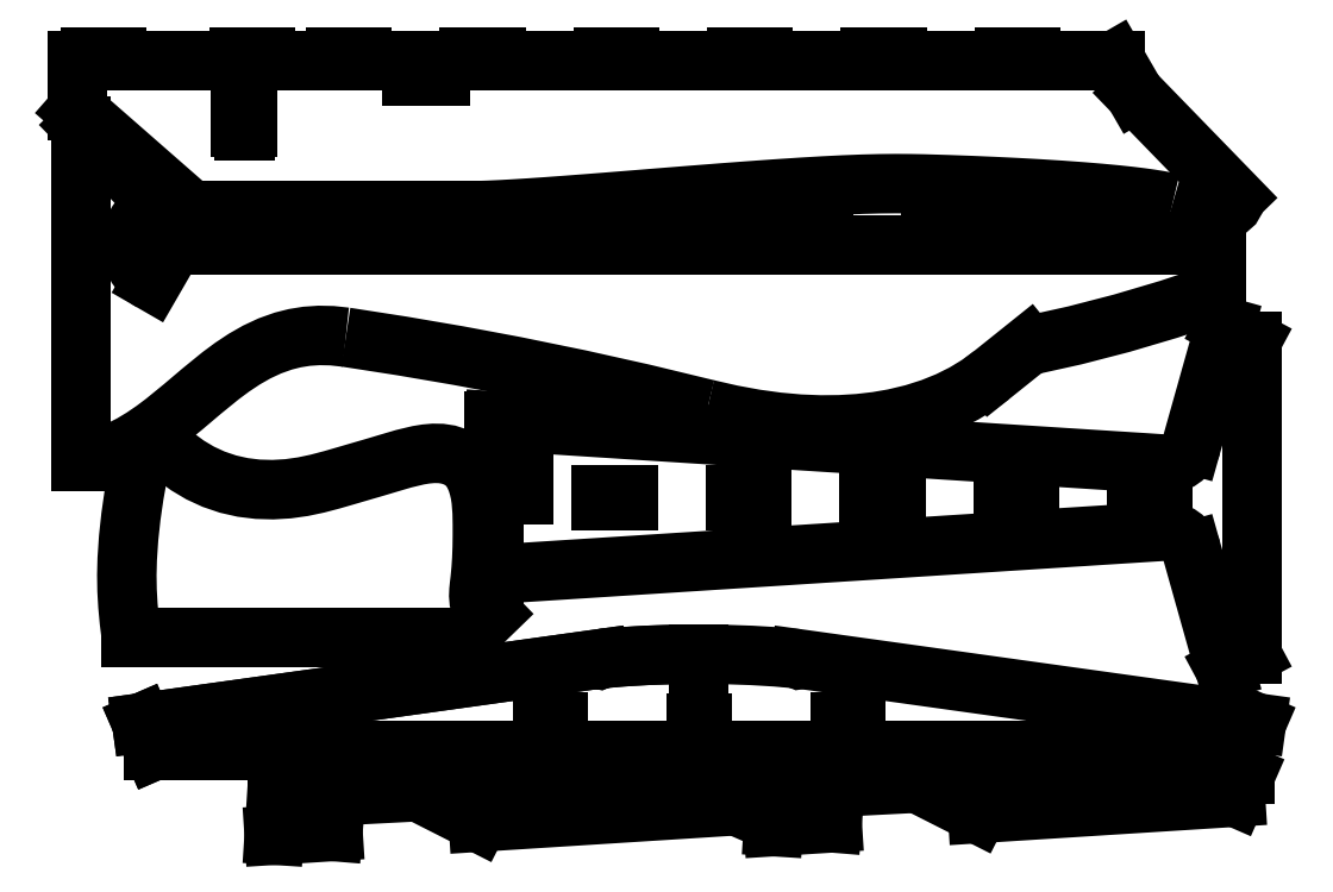
<metadata>
{"format":"dxf","ext":"dxf","renderer":"ezdxf+matplotlib","layout":"modelspace","background":"white","min_lineweight":24,"dpi":150}
</metadata>
<code>
0
SECTION
2
ENTITIES
0
LINE
8
0
10
802.5
20
258.6
30
0
11
802.5
21
263.6
31
0
0
LINE
8
0
10
822.5
20
258.6
30
0
11
802.5
21
258.6
31
0
0
LINE
8
0
10
822.5
20
263.6
30
0
11
822.5
21
258.6
31
0
0
LINE
8
0
10
802.5
20
263.6
30
0
11
822.5
21
263.6
31
0
0
LINE
8
0
10
602.5
20
258.6
30
0
11
602.5
21
263.6
31
0
0
LINE
8
0
10
622.5
20
258.6
30
0
11
602.5
21
258.6
31
0
0
LINE
8
0
10
622.5
20
263.6
30
0
11
622.5
21
258.6
31
0
0
LINE
8
0
10
602.5
20
263.6
30
0
11
622.5
21
263.6
31
0
0
LINE
8
0
10
402.5
20
258.6
30
0
11
402.5
21
263.6
31
0
0
LINE
8
0
10
422.5
20
263.6
30
0
11
422.5
21
258.6
31
0
0
LINE
8
0
10
402.5
20
263.6
30
0
11
422.5
21
263.6
31
0
0
LINE
8
0
10
322.6
20
263.4
30
0
11
344.2
21
263.4
31
0
0
LINE
8
0
10
344.2
20
263.4
30
0
11
344.2
21
275
31
0
0
LINE
8
0
10
344.2
20
275
30
0
11
322.6
21
275
31
0
0
LINE
8
0
10
322.6
20
275
30
0
11
322.6
21
318.4
31
0
0
LINE
8
0
10
322.6
20
318.4
30
0
11
823
21
286.2
31
0
0
ARC
8
0
10
824.3
20
306.1
30
0
40
20
50
266.3
51
344.3
0
LINE
8
0
10
843.6
20
300.7
30
0
11
868.4
21
389
31
0
0
LINE
8
0
10
868.4
20
389
30
0
11
888.4
21
378.3
31
0
0
LINE
8
0
10
888.4
20
378.3
30
0
11
888.4
21
143.8
31
0
0
LINE
8
0
10
888.4
20
143.8
30
0
11
868.4
21
133.1
31
0
0
LINE
8
0
10
868.4
20
133.1
30
0
11
843.6
21
221.4
31
0
0
ARC
8
0
10
824.3
20
216
30
0
40
20
50
15.71
51
93.69
0
LINE
8
0
10
823
20
236
30
0
11
322.6
21
203.7
31
0
0
LINE
8
0
10
322.6
20
203.7
30
0
11
322.6
21
263.4
31
0
0
LINE
8
0
10
502.5
20
258.6
30
0
11
502.5
21
263.6
31
0
0
LINE
8
0
10
522.5
20
258.6
30
0
11
502.5
21
258.6
31
0
0
LINE
8
0
10
522.5
20
263.6
30
0
11
522.5
21
258.6
31
0
0
LINE
8
0
10
502.5
20
263.6
30
0
11
522.5
21
263.6
31
0
0
LINE
8
0
10
702.5
20
258.6
30
0
11
702.5
21
263.6
31
0
0
LINE
8
0
10
722.5
20
258.6
30
0
11
702.5
21
258.6
31
0
0
LINE
8
0
10
722.5
20
263.6
30
0
11
722.5
21
258.6
31
0
0
LINE
8
0
10
702.5
20
263.6
30
0
11
722.5
21
263.6
31
0
0
LINE
8
0
10
422.5
20
258.6
30
0
11
402.5
21
258.6
31
0
0
ARC
8
0
10
82.69
20
450
30
0
40
31.81
50
110.9
51
240
0
LINE
8
0
10
82.69
20
450
30
0
11
66.79
21
422.5
31
0
0
LINE
8
0
10
148.5
20
450
30
0
11
82.69
21
450
31
0
0
LINE
8
0
10
148.5
20
452.5
30
0
11
148.5
21
450
31
0
0
LINE
8
0
10
168.5
20
452.5
30
0
11
148.5
21
452.5
31
0
0
LINE
8
0
10
168.5
20
450
30
0
11
168.5
21
452.5
31
0
0
LINE
8
0
10
248.5
20
450
30
0
11
168.5
21
450
31
0
0
LINE
8
0
10
248.5
20
452.5
30
0
11
248.5
21
450
31
0
0
LINE
8
0
10
268.5
20
452.5
30
0
11
248.5
21
452.5
31
0
0
LINE
8
0
10
268.5
20
450
30
0
11
268.5
21
452.5
31
0
0
LINE
8
0
10
348.5
20
450
30
0
11
268.5
21
450
31
0
0
LINE
8
0
10
348.5
20
452.5
30
0
11
348.5
21
450
31
0
0
LINE
8
0
10
368.5
20
452.5
30
0
11
348.5
21
452.5
31
0
0
LINE
8
0
10
368.5
20
450
30
0
11
368.5
21
452.5
31
0
0
LINE
8
0
10
448.5
20
450
30
0
11
368.5
21
450
31
0
0
LINE
8
0
10
448.5
20
452.5
30
0
11
448.5
21
450
31
0
0
LINE
8
0
10
468.5
20
452.5
30
0
11
448.5
21
452.5
31
0
0
LINE
8
0
10
468.5
20
450
30
0
11
468.5
21
452.5
31
0
0
LINE
8
0
10
548.5
20
450
30
0
11
468.5
21
450
31
0
0
LINE
8
0
10
548.5
20
452.5
30
0
11
548.5
21
450
31
0
0
LINE
8
0
10
568.5
20
452.5
30
0
11
548.5
21
452.5
31
0
0
LINE
8
0
10
568.5
20
450
30
0
11
568.5
21
452.5
31
0
0
LINE
8
0
10
648.5
20
450
30
0
11
568.5
21
450
31
0
0
LINE
8
0
10
648.5
20
452.5
30
0
11
648.5
21
450
31
0
0
LINE
8
0
10
668.5
20
452.5
30
0
11
648.5
21
452.5
31
0
0
LINE
8
0
10
668.5
20
450
30
0
11
668.5
21
452.5
31
0
0
LINE
8
0
10
720.4
20
450
30
0
11
668.5
21
450
31
0
0
LINE
8
0
10
720.4
20
452.5
30
0
11
720.4
21
450
31
0
0
LINE
8
0
10
740.4
20
452.5
30
0
11
720.4
21
452.5
31
0
0
LINE
8
0
10
740.4
20
450
30
0
11
740.4
21
452.5
31
0
0
LINE
8
0
10
831.7
20
450
30
0
11
740.4
21
450
31
0
0
LINE
8
0
10
831.7
20
452.5
30
0
11
831.7
21
450
31
0
0
LINE
8
0
10
851.7
20
452.5
30
0
11
831.7
21
452.5
31
0
0
LINE
8
0
10
851.7
20
450
30
0
11
851.7
21
452.5
31
0
0
LINE
8
0
10
861.7
20
450
30
0
11
851.7
21
450
31
0
0
LINE
8
0
10
861.7
20
413.6
30
0
11
861.7
21
450
31
0
0
POLYLINE
8
0
66
     1
10
0
20
0
30
0
70
   128
0
VERTEX
8
0
10
721.5
20
374.7
30
0
0
VERTEX
8
0
10
756.4
20
382.4
30
0
0
VERTEX
8
0
10
791.3
20
391.5
30
0
0
VERTEX
8
0
10
826.5
20
401.9
30
0
0
VERTEX
8
0
10
861.7
20
413.6
30
0
0
SEQEND
8
0
0
LINE
8
0
10
694
20
352.6
30
0
11
721.5
21
374.7
31
0
0
POLYLINE
8
0
66
     1
10
0
20
0
30
0
70
   128
0
VERTEX
8
0
10
481.6
20
327.2
30
0
0
VERTEX
8
0
10
499.7
20
323.1
30
0
0
VERTEX
8
0
10
517.2
20
319.9
30
0
0
VERTEX
8
0
10
534.1
20
317.5
30
0
0
VERTEX
8
0
10
550.4
20
316.1
30
0
0
VERTEX
8
0
10
566
20
315.4
30
0
0
VERTEX
8
0
10
580.7
20
315.5
30
0
0
VERTEX
8
0
10
594.9
20
316.4
30
0
0
VERTEX
8
0
10
608.3
20
318
30
0
0
VERTEX
8
0
10
621.2
20
320.2
30
0
0
VERTEX
8
0
10
635.7
20
323.7
30
0
0
VERTEX
8
0
10
649.2
20
328
30
0
0
VERTEX
8
0
10
661.8
20
333.1
30
0
0
VERTEX
8
0
10
673.5
20
339
30
0
0
VERTEX
8
0
10
684.2
20
345.5
30
0
0
VERTEX
8
0
10
694
20
352.6
30
0
0
SEQEND
8
0
0
POLYLINE
8
0
66
     1
10
0
20
0
30
0
70
   128
0
VERTEX
8
0
10
211.4
20
381
30
0
0
VERTEX
8
0
10
253.6
20
374.5
30
0
0
VERTEX
8
0
10
295.6
20
367.3
30
0
0
VERTEX
8
0
10
337.5
20
359.4
30
0
0
VERTEX
8
0
10
385.7
20
349.5
30
0
0
VERTEX
8
0
10
433.8
20
338.8
30
0
0
VERTEX
8
0
10
481.6
20
327.2
30
0
0
SEQEND
8
0
0
POLYLINE
8
0
66
     1
10
0
20
0
30
0
70
   128
0
VERTEX
8
0
10
13.48
20
287.8
30
0
0
VERTEX
8
0
10
23.68
20
289.7
30
0
0
VERTEX
8
0
10
33.33
20
292.6
30
0
0
VERTEX
8
0
10
42.52
20
296.4
30
0
0
VERTEX
8
0
10
51.3
20
300.8
30
0
0
VERTEX
8
0
10
59.73
20
305.9
30
0
0
VERTEX
8
0
10
67.87
20
311.5
30
0
0
VERTEX
8
0
10
75.79
20
317.4
30
0
0
VERTEX
8
0
10
89.92
20
329
30
0
0
VERTEX
8
0
10
103.8
20
340.8
30
0
0
VERTEX
8
0
10
117.9
20
352.2
30
0
0
VERTEX
8
0
10
126.6
20
358.7
30
0
0
VERTEX
8
0
10
135.6
20
364.6
30
0
0
VERTEX
8
0
10
144.9
20
370
30
0
0
VERTEX
8
0
10
154.6
20
374.5
30
0
0
VERTEX
8
0
10
164.9
20
378.2
30
0
0
VERTEX
8
0
10
173.3
20
380.3
30
0
0
VERTEX
8
0
10
182.2
20
381.7
30
0
0
VERTEX
8
0
10
191.4
20
382.4
30
0
0
VERTEX
8
0
10
201.2
20
382.2
30
0
0
VERTEX
8
0
10
211.4
20
381
30
0
0
SEQEND
8
0
0
LINE
8
0
10
13.48
20
539.4
30
0
11
13.48
21
287.8
31
0
0
LINE
8
0
10
71.36
20
479.8
30
0
11
13.48
21
539.4
31
0
0
ARC
8
0
10
135
20
537.8
30
0
40
2
50
180
51
270
0
LINE
8
0
10
135
20
535.8
30
0
11
136
21
535.8
31
0
0
ARC
8
0
10
136
20
537.8
30
0
40
2
50
270
51
0
0
LINE
8
0
10
138
20
537.8
30
0
11
138
21
543.8
31
0
0
ARC
8
0
10
136
20
543.8
30
0
40
2
50
360
51
90
0
LINE
8
0
10
136
20
545.8
30
0
11
135
21
545.8
31
0
0
ARC
8
0
10
135
20
543.8
30
0
40
2
50
90
51
180
0
LINE
8
0
10
133
20
543.8
30
0
11
133
21
537.8
31
0
0
LINE
8
0
10
282.2
20
588.3
30
0
11
282.2
21
576.7
31
0
0
LINE
8
0
10
303.6
20
588.3
30
0
11
282.2
21
588.3
31
0
0
LINE
8
0
10
303.6
20
590.8
30
0
11
303.6
21
588.3
31
0
0
LINE
8
0
10
323.6
20
590.8
30
0
11
303.6
21
590.8
31
0
0
LINE
8
0
10
323.6
20
588.3
30
0
11
323.6
21
590.8
31
0
0
LINE
8
0
10
403.6
20
588.3
30
0
11
323.6
21
588.3
31
0
0
LINE
8
0
10
403.6
20
590.8
30
0
11
403.6
21
588.3
31
0
0
LINE
8
0
10
423.6
20
590.8
30
0
11
403.6
21
590.8
31
0
0
LINE
8
0
10
423.6
20
588.3
30
0
11
423.6
21
590.8
31
0
0
LINE
8
0
10
503.6
20
588.3
30
0
11
423.6
21
588.3
31
0
0
LINE
8
0
10
503.6
20
590.8
30
0
11
503.6
21
588.3
31
0
0
LINE
8
0
10
523.6
20
590.8
30
0
11
503.6
21
590.8
31
0
0
LINE
8
0
10
523.6
20
588.3
30
0
11
523.6
21
590.8
31
0
0
LINE
8
0
10
603.6
20
588.3
30
0
11
523.6
21
588.3
31
0
0
LINE
8
0
10
603.6
20
590.8
30
0
11
603.6
21
588.3
31
0
0
LINE
8
0
10
623.6
20
590.8
30
0
11
603.6
21
590.8
31
0
0
LINE
8
0
10
623.6
20
588.3
30
0
11
623.6
21
590.8
31
0
0
LINE
8
0
10
703.6
20
588.3
30
0
11
623.6
21
588.3
31
0
0
LINE
8
0
10
703.6
20
590.8
30
0
11
703.6
21
588.3
31
0
0
LINE
8
0
10
723.6
20
590.8
30
0
11
703.6
21
590.8
31
0
0
LINE
8
0
10
723.6
20
588.3
30
0
11
723.6
21
590.8
31
0
0
LINE
8
0
10
786.6
20
588.3
30
0
11
723.6
21
588.3
31
0
0
LINE
8
0
10
800.9
20
563.4
30
0
11
786.6
21
588.3
31
0
0
LINE
8
0
10
876.4
20
485.7
30
0
11
800.9
21
563.4
31
0
0
POLYLINE
8
0
66
     1
10
0
20
0
30
0
70
   128
0
VERTEX
8
0
10
829.4
20
481.2
30
0
0
VERTEX
8
0
10
831.9
20
480.5
30
0
0
VERTEX
8
0
10
835.3
20
479.5
30
0
0
VERTEX
8
0
10
839.6
20
478.3
30
0
0
VERTEX
8
0
10
844.3
20
477.1
30
0
0
VERTEX
8
0
10
849.5
20
476.1
30
0
0
VERTEX
8
0
10
854.7
20
475.4
30
0
0
VERTEX
8
0
10
859.9
20
475.1
30
0
0
VERTEX
8
0
10
864.8
20
475.4
30
0
0
VERTEX
8
0
10
869.2
20
476.5
30
0
0
VERTEX
8
0
10
872
20
477.9
30
0
0
VERTEX
8
0
10
874.2
20
479.8
30
0
0
VERTEX
8
0
10
875.7
20
482.4
30
0
0
VERTEX
8
0
10
876.4
20
485.7
30
0
0
SEQEND
8
0
0
POLYLINE
8
0
66
     1
10
0
20
0
30
0
70
   128
0
VERTEX
8
0
10
301.6
20
475.6
30
0
0
VERTEX
8
0
10
309
20
475.7
30
0
0
VERTEX
8
0
10
317.7
20
475.9
30
0
0
VERTEX
8
0
10
327.3
20
476.4
30
0
0
VERTEX
8
0
10
337.9
20
477
30
0
0
VERTEX
8
0
10
349.4
20
477.7
30
0
0
VERTEX
8
0
10
361.7
20
478.6
30
0
0
VERTEX
8
0
10
377.1
20
479.7
30
0
0
VERTEX
8
0
10
393.2
20
480.9
30
0
0
VERTEX
8
0
10
410
20
482.3
30
0
0
VERTEX
8
0
10
427.3
20
483.7
30
0
0
VERTEX
8
0
10
448.3
20
485.4
30
0
0
VERTEX
8
0
10
469.6
20
487.1
30
0
0
VERTEX
8
0
10
490.9
20
488.8
30
0
0
VERTEX
8
0
10
511.9
20
490.4
30
0
0
VERTEX
8
0
10
532.4
20
491.9
30
0
0
VERTEX
8
0
10
552.2
20
493.2
30
0
0
VERTEX
8
0
10
568.3
20
494.1
30
0
0
VERTEX
8
0
10
583.5
20
494.9
30
0
0
VERTEX
8
0
10
597.7
20
495.5
30
0
0
VERTEX
8
0
10
610.7
20
495.8
30
0
0
VERTEX
8
0
10
622.5
20
495.9
30
0
0
VERTEX
8
0
10
633.4
20
495.8
30
0
0
VERTEX
8
0
10
643.7
20
495.6
30
0
0
VERTEX
8
0
10
661.5
20
495.1
30
0
0
VERTEX
8
0
10
678.7
20
494.5
30
0
0
VERTEX
8
0
10
695.2
20
493.8
30
0
0
VERTEX
8
0
10
713.3
20
492.9
30
0
0
VERTEX
8
0
10
730.4
20
491.9
30
0
0
VERTEX
8
0
10
746.5
20
490.9
30
0
0
VERTEX
8
0
10
761.6
20
489.8
30
0
0
VERTEX
8
0
10
775.5
20
488.6
30
0
0
VERTEX
8
0
10
788.2
20
487.4
30
0
0
VERTEX
8
0
10
797.3
20
486.4
30
0
0
VERTEX
8
0
10
805.6
20
485.4
30
0
0
VERTEX
8
0
10
812.9
20
484.4
30
0
0
VERTEX
8
0
10
819.4
20
483.3
30
0
0
VERTEX
8
0
10
824.9
20
482.3
30
0
0
VERTEX
8
0
10
829.4
20
481.2
30
0
0
SEQEND
8
0
0
LINE
8
0
10
96.28
20
475.6
30
0
11
301.6
21
475.6
31
0
0
LINE
8
0
10
10.46
20
550.8
30
0
11
96.28
21
475.6
31
0
0
LINE
8
0
10
10.46
20
588.3
30
0
11
10.46
21
550.8
31
0
0
LINE
8
0
10
20.46
20
588.3
30
0
11
10.46
21
588.3
31
0
0
LINE
8
0
10
20.46
20
590.8
30
0
11
20.46
21
588.3
31
0
0
LINE
8
0
10
40.46
20
590.8
30
0
11
20.46
21
590.8
31
0
0
LINE
8
0
10
40.46
20
588.3
30
0
11
40.46
21
590.8
31
0
0
LINE
8
0
10
131.7
20
588.3
30
0
11
40.46
21
588.3
31
0
0
LINE
8
0
10
131.7
20
590.8
30
0
11
131.7
21
588.3
31
0
0
LINE
8
0
10
151.7
20
590.8
30
0
11
131.7
21
590.8
31
0
0
LINE
8
0
10
151.7
20
588.3
30
0
11
151.7
21
590.8
31
0
0
LINE
8
0
10
203.6
20
588.3
30
0
11
151.7
21
588.3
31
0
0
LINE
8
0
10
203.6
20
590.8
30
0
11
203.6
21
588.3
31
0
0
LINE
8
0
10
223.6
20
590.8
30
0
11
203.6
21
590.8
31
0
0
LINE
8
0
10
223.6
20
588.3
30
0
11
223.6
21
590.8
31
0
0
LINE
8
0
10
260.7
20
588.3
30
0
11
223.6
21
588.3
31
0
0
LINE
8
0
10
260.7
20
576.7
30
0
11
260.7
21
588.3
31
0
0
LINE
8
0
10
282.2
20
576.7
30
0
11
260.7
21
576.7
31
0
0
ARC
8
0
10
400.5
20
140.4
30
0
40
0.5
50
188
51
6.029
0
LINE
8
0
10
473
20
71.9
30
0
11
473
21
92.04
31
0
0
LINE
8
0
10
473
20
92.04
30
0
11
475.5
21
92.04
31
0
0
LINE
8
0
10
473
20
71.9
30
0
11
370.2
21
71.9
31
0
0
LINE
8
0
10
358.6
20
93.4
30
0
11
358.6
21
71.9
31
0
0
LINE
8
0
10
370.2
20
93.4
30
0
11
358.6
21
93.4
31
0
0
LINE
8
0
10
370.2
20
93.4
30
0
11
370.2
21
71.9
31
0
0
LINE
8
0
10
358.6
20
71.9
30
0
11
67.94
21
71.9
31
0
0
LINE
8
0
10
475.5
20
92.04
30
0
11
475.5
21
143.9
31
0
0
LINE
8
0
10
400
20
140.3
30
0
11
58.95
21
92.63
31
0
0
LINE
8
0
10
58.95
20
92.63
30
0
11
67.94
21
71.9
31
0
0
POLYLINE
8
0
66
     1
10
0
20
0
30
0
70
   128
0
VERTEX
8
0
10
475.5
20
143.9
30
0
0
VERTEX
8
0
10
469.2
20
143.9
30
0
0
VERTEX
8
0
10
463
20
143.9
30
0
0
VERTEX
8
0
10
456.9
20
143.8
30
0
0
VERTEX
8
0
10
450.9
20
143.6
30
0
0
VERTEX
8
0
10
444.9
20
143.4
30
0
0
VERTEX
8
0
10
439.1
20
143.2
30
0
0
VERTEX
8
0
10
433.4
20
142.9
30
0
0
VERTEX
8
0
10
427.7
20
142.6
30
0
0
VERTEX
8
0
10
422.2
20
142.3
30
0
0
VERTEX
8
0
10
416.8
20
141.9
30
0
0
VERTEX
8
0
10
411.4
20
141.4
30
0
0
VERTEX
8
0
10
406.2
20
141
30
0
0
VERTEX
8
0
10
401
20
140.5
30
0
0
SEQEND
8
0
0
POLYLINE
8
0
66
     1
10
0
20
0
30
0
70
   128
0
VERTEX
8
0
10
475.5
20
143.9
30
0
0
VERTEX
8
0
10
495.7
20
143.7
30
0
0
VERTEX
8
0
10
514.8
20
143.1
30
0
0
VERTEX
8
0
10
532.9
20
142
30
0
0
VERTEX
8
0
10
550
20
140.5
30
0
0
SEQEND
8
0
0
ARC
8
0
10
550.5
20
140.4
30
0
40
0.5
50
174
51
352
0
LINE
8
0
10
551
20
140.3
30
0
11
892.1
21
92.63
31
0
0
LINE
8
0
10
892.1
20
92.63
30
0
11
883.1
21
71.9
31
0
0
LINE
8
0
10
883.1
20
71.9
30
0
11
592.4
21
71.9
31
0
0
LINE
8
0
10
592.4
20
71.9
30
0
11
592.4
21
93.4
31
0
0
LINE
8
0
10
592.4
20
93.4
30
0
11
580.8
21
93.4
31
0
0
LINE
8
0
10
580.8
20
93.4
30
0
11
580.8
21
71.9
31
0
0
LINE
8
0
10
580.8
20
71.9
30
0
11
478
21
71.9
31
0
0
LINE
8
0
10
478
20
71.9
30
0
11
478
21
92.04
31
0
0
LINE
8
0
10
400
20
140.3
30
0
11
58.95
21
92.63
31
0
0
ARC
8
0
10
400.5
20
140.4
30
0
40
0.5
50
188
51
6.029
0
POLYLINE
8
0
66
     1
10
0
20
0
30
0
70
   128
0
VERTEX
8
0
10
475.5
20
143.9
30
0
0
VERTEX
8
0
10
455.4
20
143.7
30
0
0
VERTEX
8
0
10
436.2
20
143.1
30
0
0
VERTEX
8
0
10
418.1
20
142
30
0
0
VERTEX
8
0
10
401
20
140.5
30
0
0
SEQEND
8
0
0
LINE
8
0
10
473
20
92.04
30
0
11
478
21
92.04
31
0
0
LINE
8
0
10
473
20
71.9
30
0
11
473
21
92.04
31
0
0
LINE
8
0
10
370.2
20
71.9
30
0
11
473
21
71.9
31
0
0
LINE
8
0
10
370.2
20
93.4
30
0
11
370.2
21
71.9
31
0
0
LINE
8
0
10
358.6
20
93.4
30
0
11
370.2
21
93.4
31
0
0
LINE
8
0
10
358.6
20
71.9
30
0
11
358.6
21
93.4
31
0
0
LINE
8
0
10
67.94
20
71.9
30
0
11
358.6
21
71.9
31
0
0
LINE
8
0
10
58.95
20
92.63
30
0
11
67.94
21
71.9
31
0
0
LINE
8
0
10
531.1
20
15
30
0
11
533.6
21
53.88
31
0
0
LINE
8
0
10
575
20
17.81
30
0
11
531.1
21
15
31
0
0
LINE
8
0
10
577.2
20
44.37
30
0
11
575
21
17.81
31
0
0
LINE
8
0
10
638.6
20
47.55
30
0
11
577.2
21
44.37
31
0
0
LINE
8
0
10
683.6
20
24.75
30
0
11
638.6
21
47.55
31
0
0
LINE
8
0
10
876.4
20
37.06
30
0
11
683.6
21
24.75
31
0
0
LINE
8
0
10
883.7
20
53.88
30
0
11
876.4
21
37.06
31
0
0
LINE
8
0
10
533.6
20
53.88
30
0
11
883.7
21
53.88
31
0
0
ARC
8
0
10
69.05
20
291.6
30
0
40
10
50
47.73
51
166.6
0
POLYLINE
8
0
66
     1
10
0
20
0
30
0
70
   128
0
VERTEX
8
0
10
320.4
20
174.6
30
0
0
VERTEX
8
0
10
317.4
20
175.5
30
0
0
VERTEX
8
0
10
315.1
20
176.9
30
0
0
VERTEX
8
0
10
313.3
20
178.7
30
0
0
VERTEX
8
0
10
312.1
20
180.7
30
0
0
VERTEX
8
0
10
311.1
20
184.1
30
0
0
VERTEX
8
0
10
310.8
20
187.8
30
0
0
VERTEX
8
0
10
311
20
191.7
30
0
0
VERTEX
8
0
10
311.4
20
195.8
30
0
0
VERTEX
8
0
10
311.9
20
199.9
30
0
0
VERTEX
8
0
10
312.6
20
207.6
30
0
0
VERTEX
8
0
10
313.1
20
215
30
0
0
VERTEX
8
0
10
313.4
20
223.8
30
0
0
VERTEX
8
0
10
313.6
20
232.5
30
0
0
VERTEX
8
0
10
313.6
20
241.3
30
0
0
VERTEX
8
0
10
313.4
20
250.1
30
0
0
VERTEX
8
0
10
312.7
20
259.1
30
0
0
VERTEX
8
0
10
312
20
263.9
30
0
0
VERTEX
8
0
10
310.9
20
268.6
30
0
0
VERTEX
8
0
10
309.5
20
273.3
30
0
0
VERTEX
8
0
10
307.6
20
277.8
30
0
0
VERTEX
8
0
10
305.1
20
282
30
0
0
VERTEX
8
0
10
302.1
20
285.7
30
0
0
VERTEX
8
0
10
298.4
20
288.8
30
0
0
VERTEX
8
0
10
293.5
20
291.5
30
0
0
VERTEX
8
0
10
288.1
20
293.2
30
0
0
VERTEX
8
0
10
282.6
20
294.1
30
0
0
VERTEX
8
0
10
277
20
294.2
30
0
0
VERTEX
8
0
10
271.3
20
293.7
30
0
0
VERTEX
8
0
10
265.7
20
292.8
30
0
0
VERTEX
8
0
10
254.7
20
290.1
30
0
0
VERTEX
8
0
10
243.9
20
287
30
0
0
VERTEX
8
0
10
233.2
20
283.7
30
0
0
VERTEX
8
0
10
222.4
20
280.6
30
0
0
VERTEX
8
0
10
211.6
20
277.4
30
0
0
VERTEX
8
0
10
200.9
20
274.3
30
0
0
VERTEX
8
0
10
190.2
20
271.5
30
0
0
VERTEX
8
0
10
179.4
20
269.2
30
0
0
VERTEX
8
0
10
168.4
20
267.7
30
0
0
VERTEX
8
0
10
157
20
267
30
0
0
VERTEX
8
0
10
145.7
20
267.3
30
0
0
VERTEX
8
0
10
134.5
20
268.7
30
0
0
VERTEX
8
0
10
123.4
20
271.2
30
0
0
VERTEX
8
0
10
112.7
20
274.8
30
0
0
VERTEX
8
0
10
102.6
20
279.5
30
0
0
VERTEX
8
0
10
93.09
20
285.2
30
0
0
VERTEX
8
0
10
84.18
20
291.8
30
0
0
VERTEX
8
0
10
75.77
20
299
30
0
0
SEQEND
8
0
0
LINE
8
0
10
302
20
156.7
30
0
11
320.4
21
174.6
31
0
0
LINE
8
0
10
51.2
20
156.7
30
0
11
302
21
156.7
31
0
0
POLYLINE
8
0
66
     1
10
0
20
0
30
0
70
   128
0
VERTEX
8
0
10
59.32
20
293.9
30
0
0
VERTEX
8
0
10
55.96
20
278.4
30
0
0
VERTEX
8
0
10
53.18
20
262.8
30
0
0
VERTEX
8
0
10
50.89
20
246.8
30
0
0
VERTEX
8
0
10
49.17
20
230.8
30
0
0
VERTEX
8
0
10
48.11
20
215.1
30
0
0
VERTEX
8
0
10
47.81
20
203.2
30
0
0
VERTEX
8
0
10
47.99
20
191.7
30
0
0
VERTEX
8
0
10
48.64
20
180.3
30
0
0
VERTEX
8
0
10
49.72
20
168.8
30
0
0
VERTEX
8
0
10
51.2
20
156.7
30
0
0
SEQEND
8
0
0
LINE
8
0
10
157.9
20
8.571
30
0
11
160.5
21
47.44
31
0
0
LINE
8
0
10
201.9
20
11.38
30
0
11
157.9
21
8.571
31
0
0
LINE
8
0
10
204.1
20
37.94
30
0
11
201.9
21
11.38
31
0
0
LINE
8
0
10
265.5
20
41.12
30
0
11
204.1
21
37.94
31
0
0
LINE
8
0
10
310.5
20
18.31
30
0
11
265.5
21
41.12
31
0
0
LINE
8
0
10
503.3
20
30.63
30
0
11
310.5
21
18.31
31
0
0
LINE
8
0
10
510.6
20
47.44
30
0
11
503.3
21
30.63
31
0
0
LINE
8
0
10
160.5
20
47.44
30
0
11
510.6
21
47.44
31
0
0
ENDSEC
0
EOF

</code>
